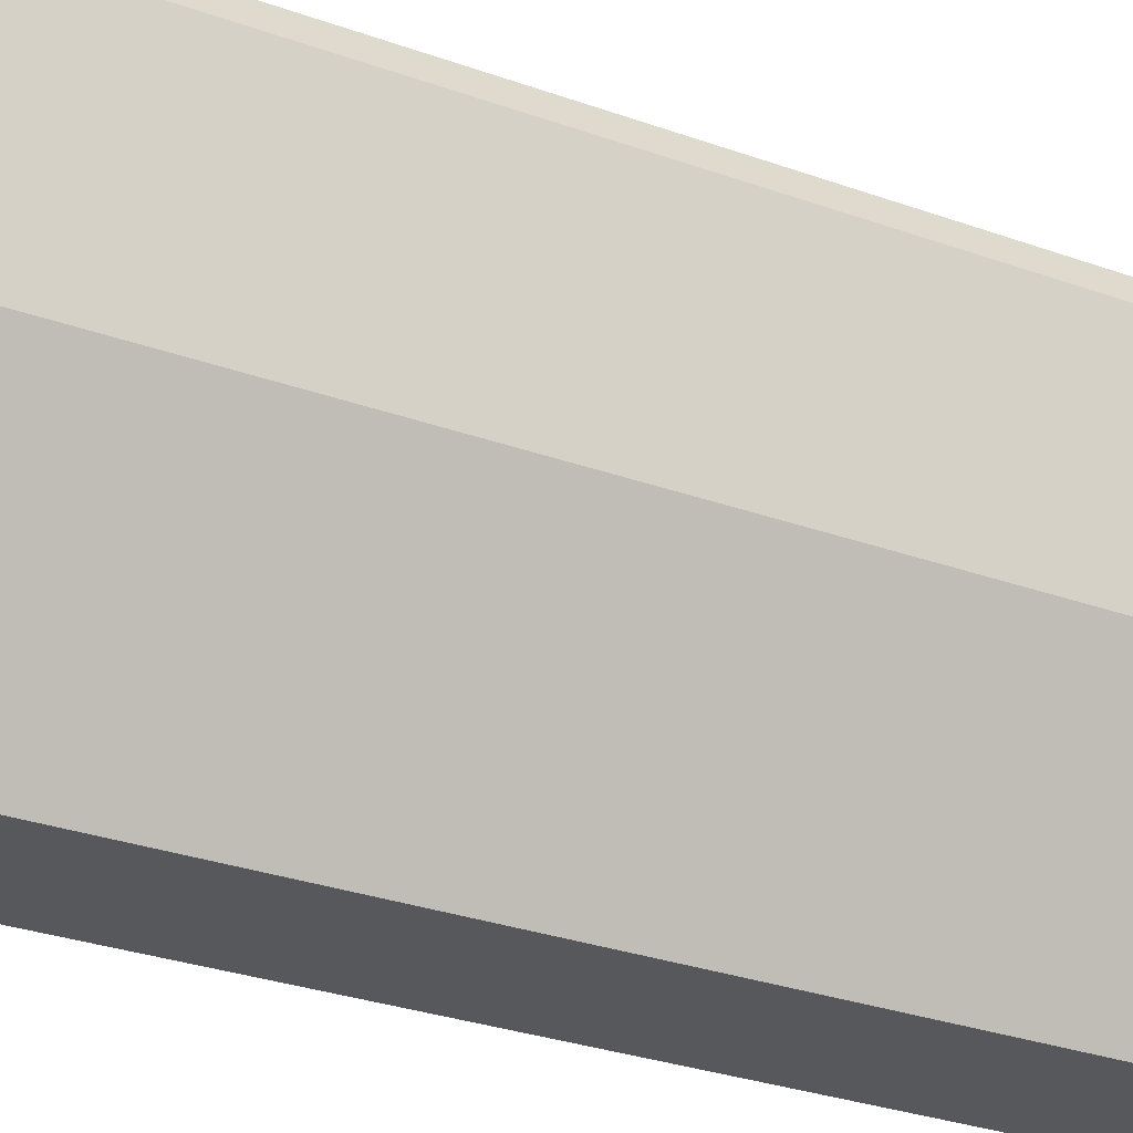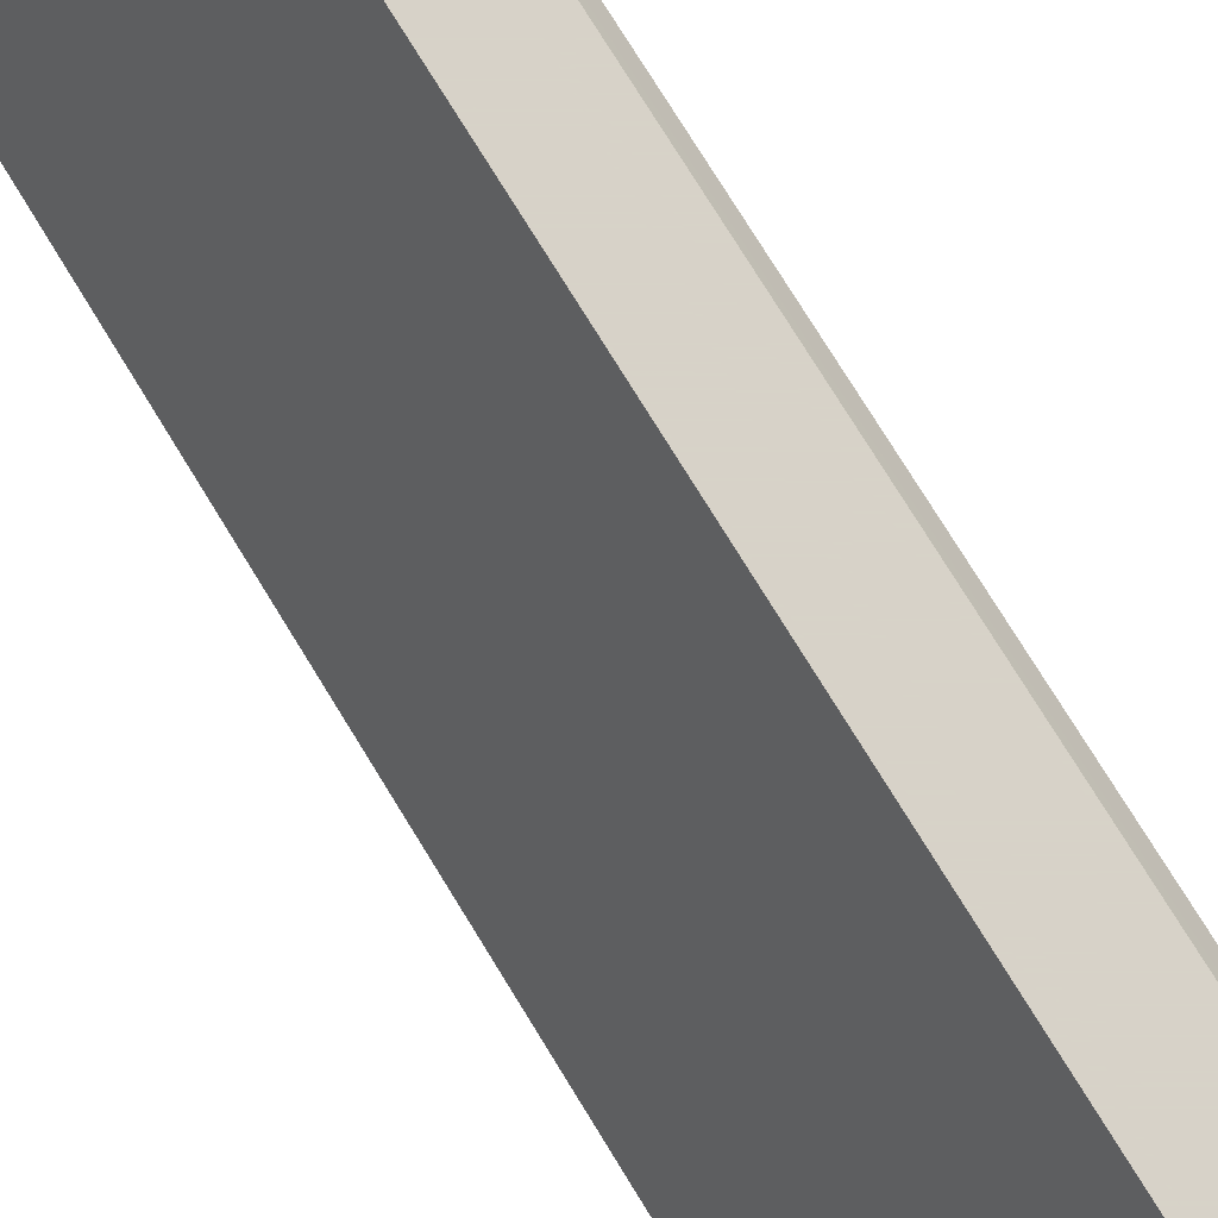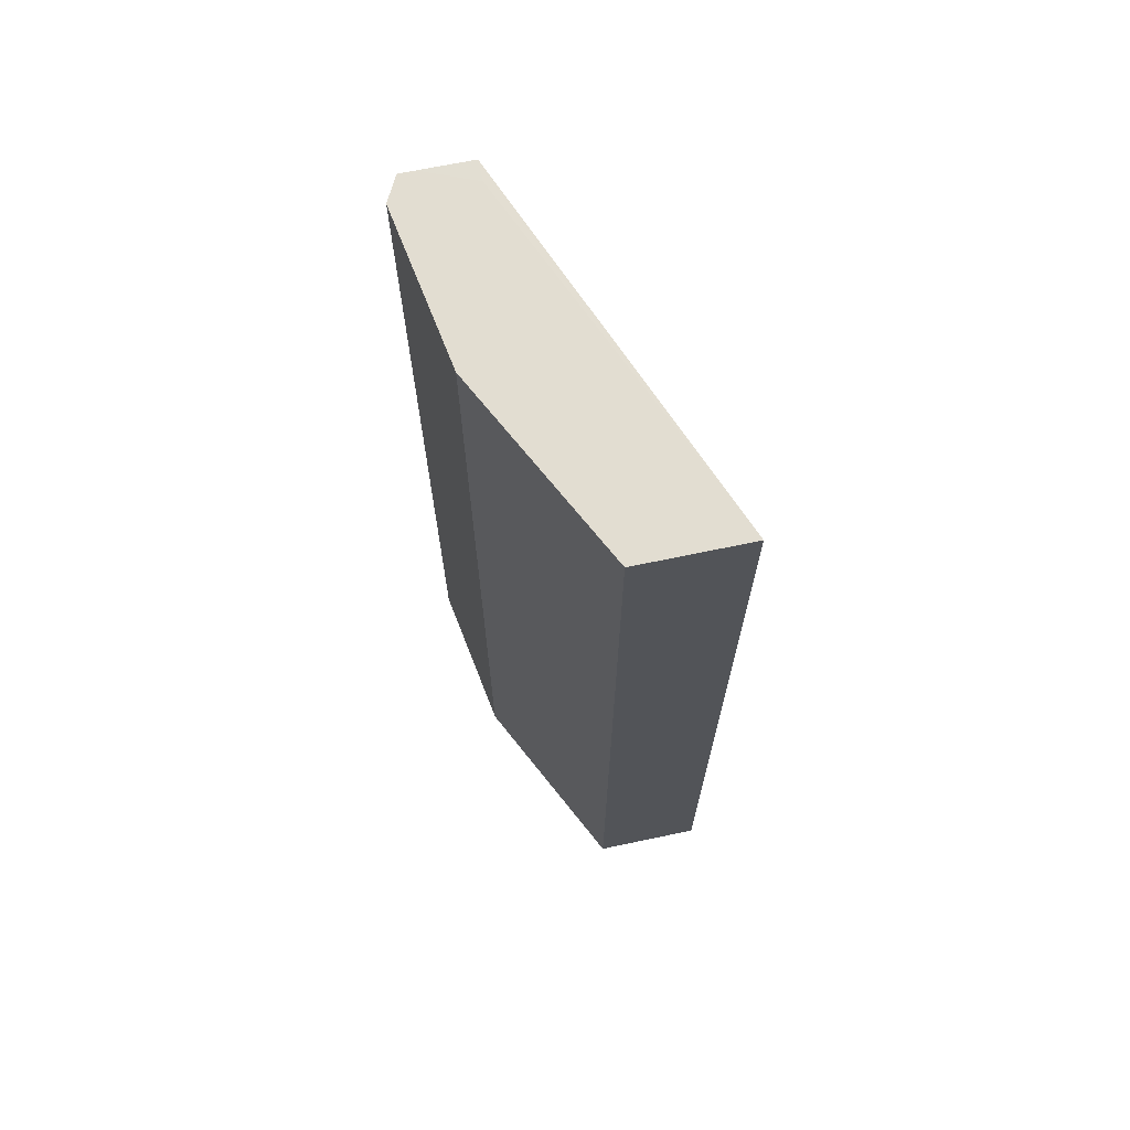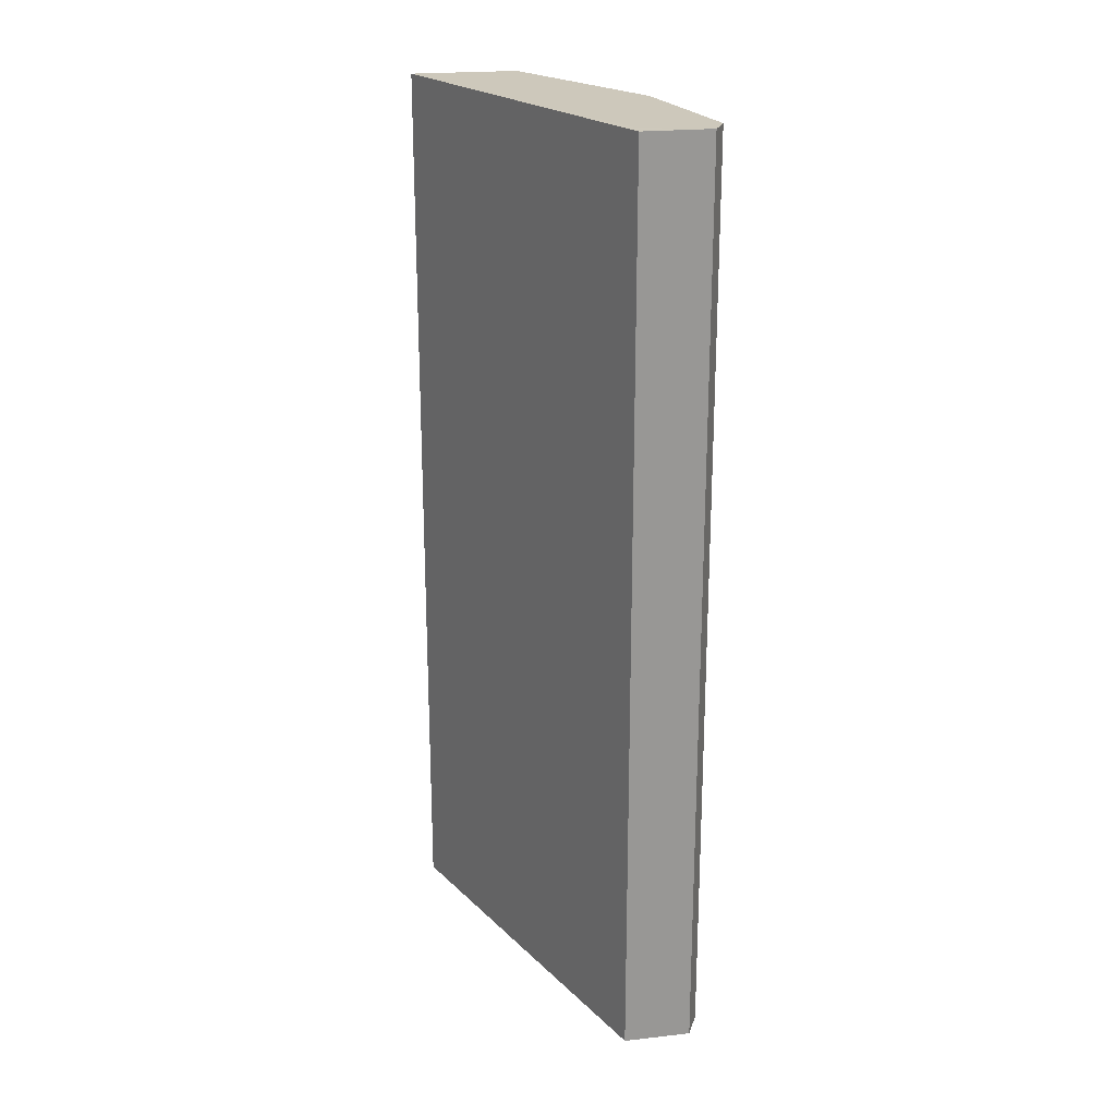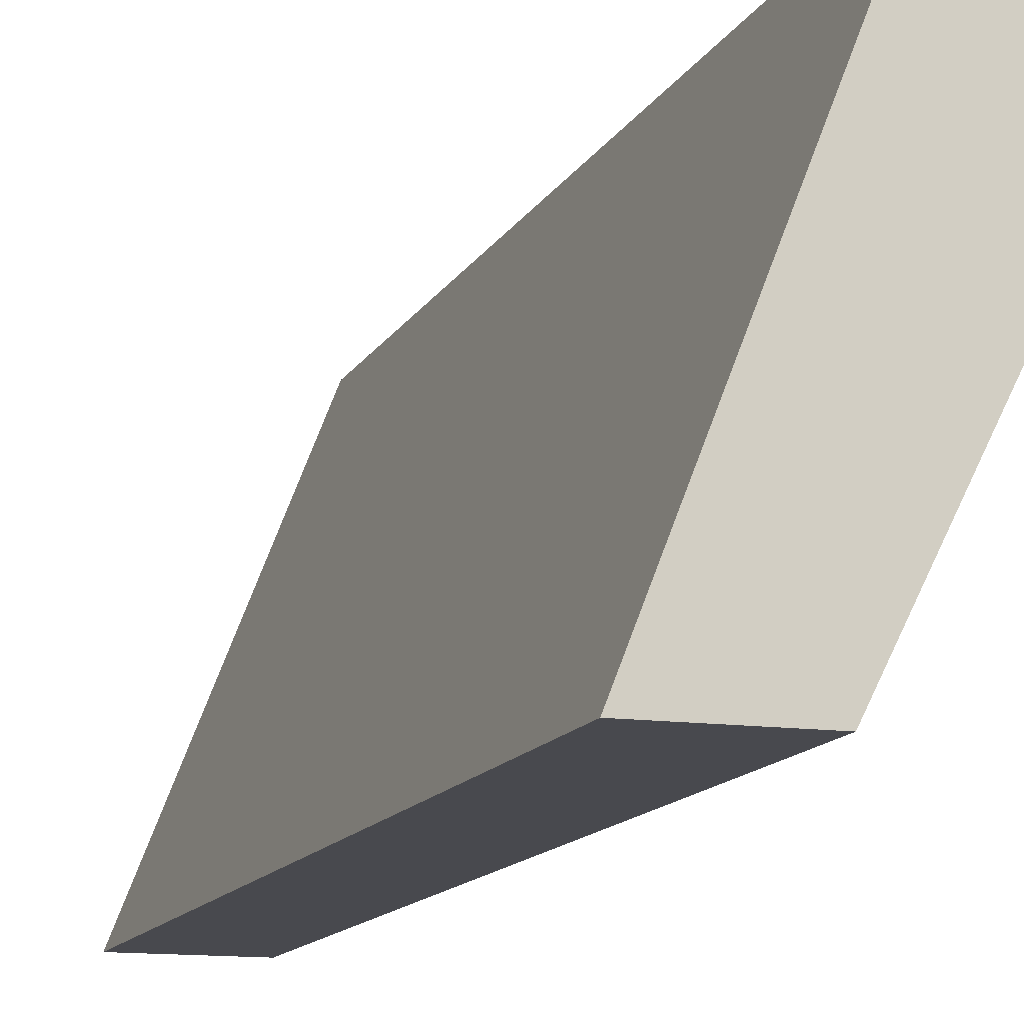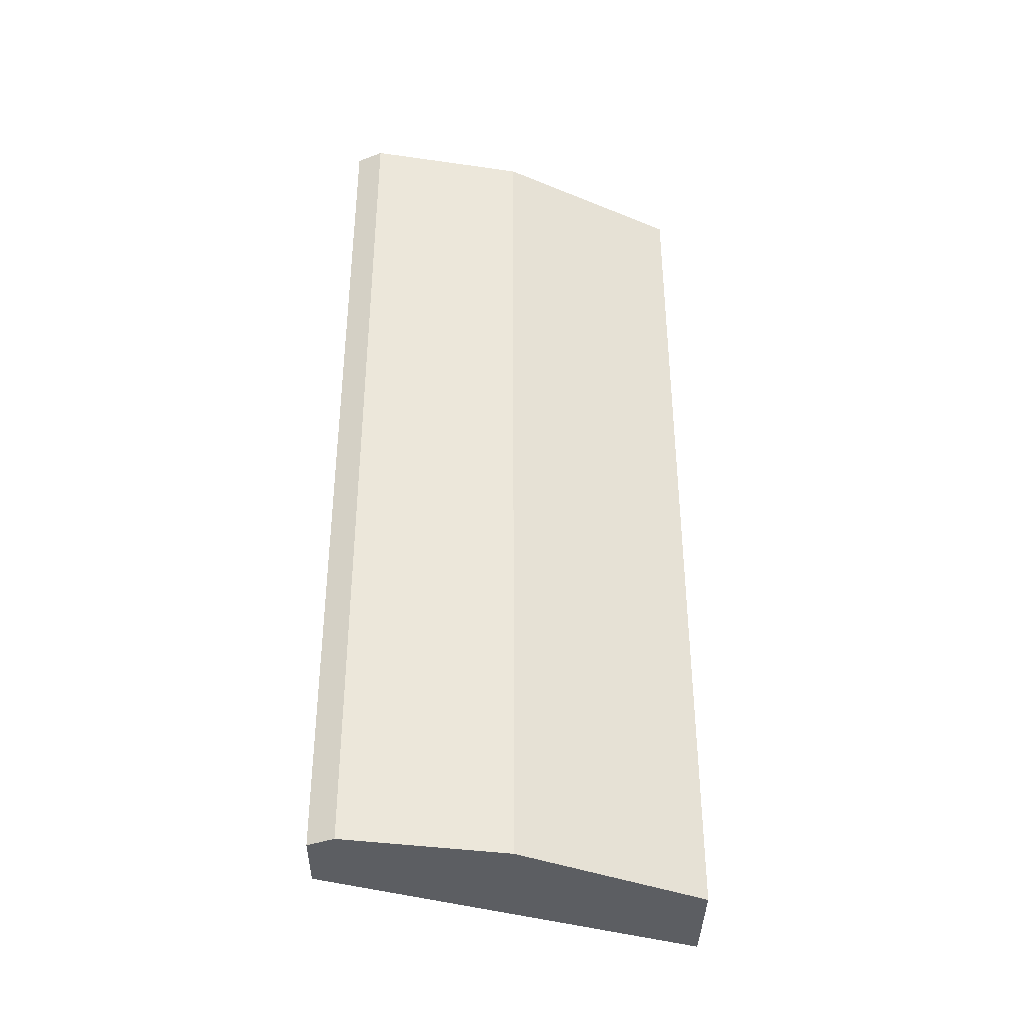
<metadata>
{"format":"obj","ext":"obj","renderer":"f3d","projection":"perspective","resolution":1024,"background":"white","views":[{"elev":-28.6,"azim":61.3,"up":"+Z"},{"elev":77.3,"azim":-31.7,"up":"+Z"},{"elev":68.6,"azim":168.1,"up":"+Y"},{"elev":22.0,"azim":-10.9,"up":"+Y"},{"elev":-12.6,"azim":-18.1,"up":"+Z"},{"elev":-37.5,"azim":89.1,"up":"+Y"}]}
</metadata>
<code>
v 0.4162 -0.07396 0.01883
v 0.4192 -0.07396 0.01289
v 0.4048 -0.07396 0.01883
v 0.4162 -0.7345 0.01883
v 0.4256 -0.07396 -1.054e-05
v 0.4192 -0.7345 0.01289
v 0.3676 -0.07396 0.003419
v 0.3676 -0.07409 0.01883
v 0.3676 -0.7345 0.01883
v 0.4063 -0.07396 -0.1161
v 0.4256 -0.7345 -1.054e-05
v 0.2616 -0.07396 -0.2507
v 0.2616 -0.7345 -0.2507
v 0.3869 -0.07396 -0.1548
v 0.4063 -0.7345 -0.1161
v 0.339 -0.07396 -0.2507
v 0.339 -0.7345 -0.2507
v 0.3418 -0.07396 -0.2451
v 0.3869 -0.7345 -0.1548
v 0.342 -0.7345 -0.2446
f 4 20 19
f 4 19 15
f 4 15 11
f 4 11 6
f 5 11 15
f 5 15 10
f 7 12 8
f 8 12 13
f 12 17 13
f 10 15 19
f 10 19 14
f 12 16 17
f 14 19 20
f 14 20 18
f 16 18 20
f 16 20 17
f 8 13 9
f 4 17 20
f 1 2 5
f 4 9 13
f 4 13 17
f 1 5 10
f 1 10 14
f 1 14 18
f 1 16 12
f 1 12 7
f 1 7 3
f 1 18 16
f 1 8 9
f 1 9 4
f 1 4 6
f 1 6 2
f 2 6 11
f 2 11 5
f 3 7 8
f 1 3 8

</code>
